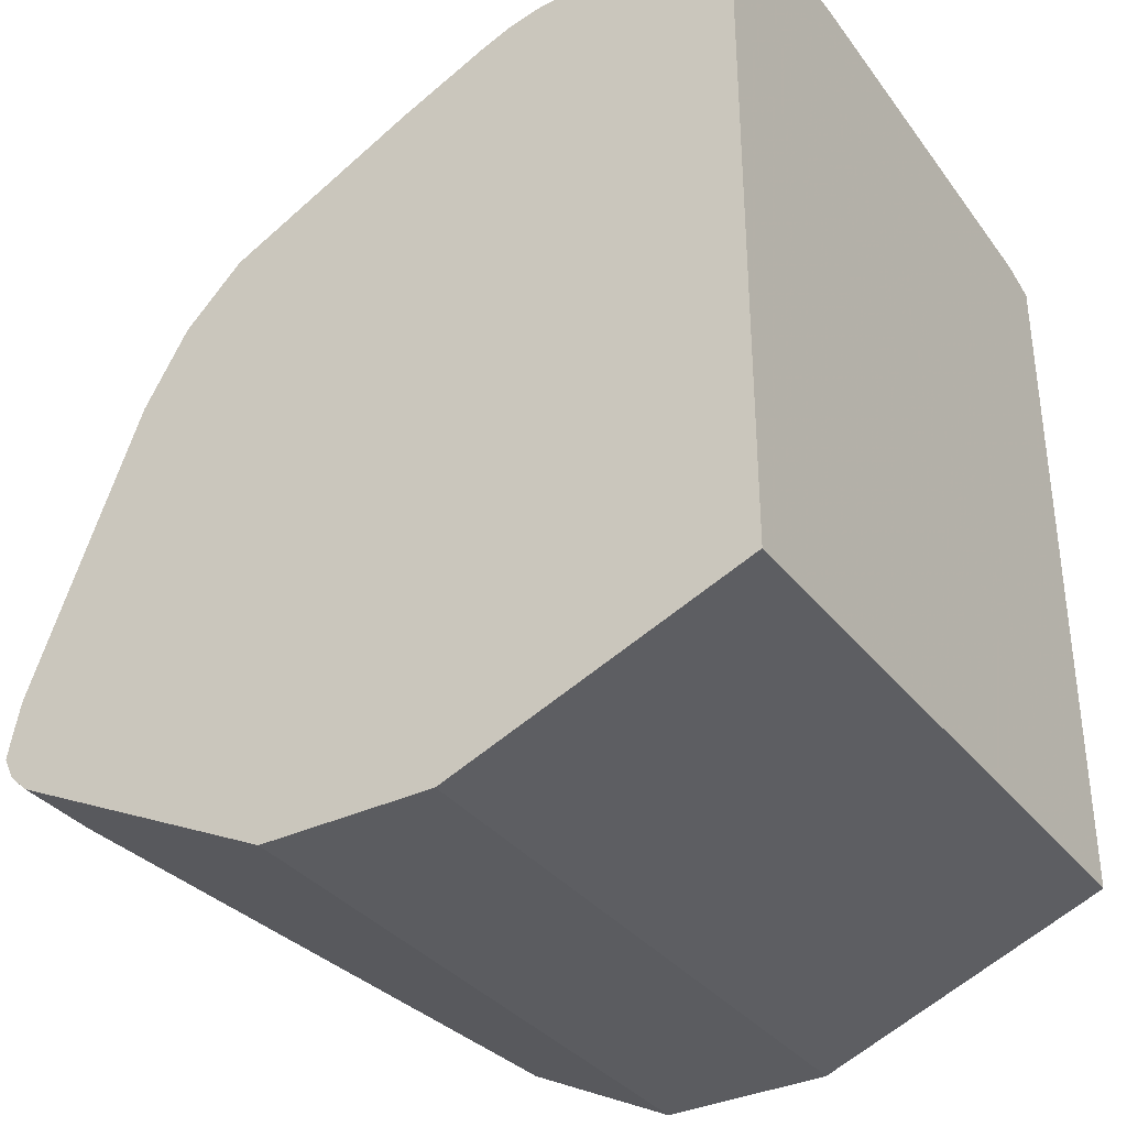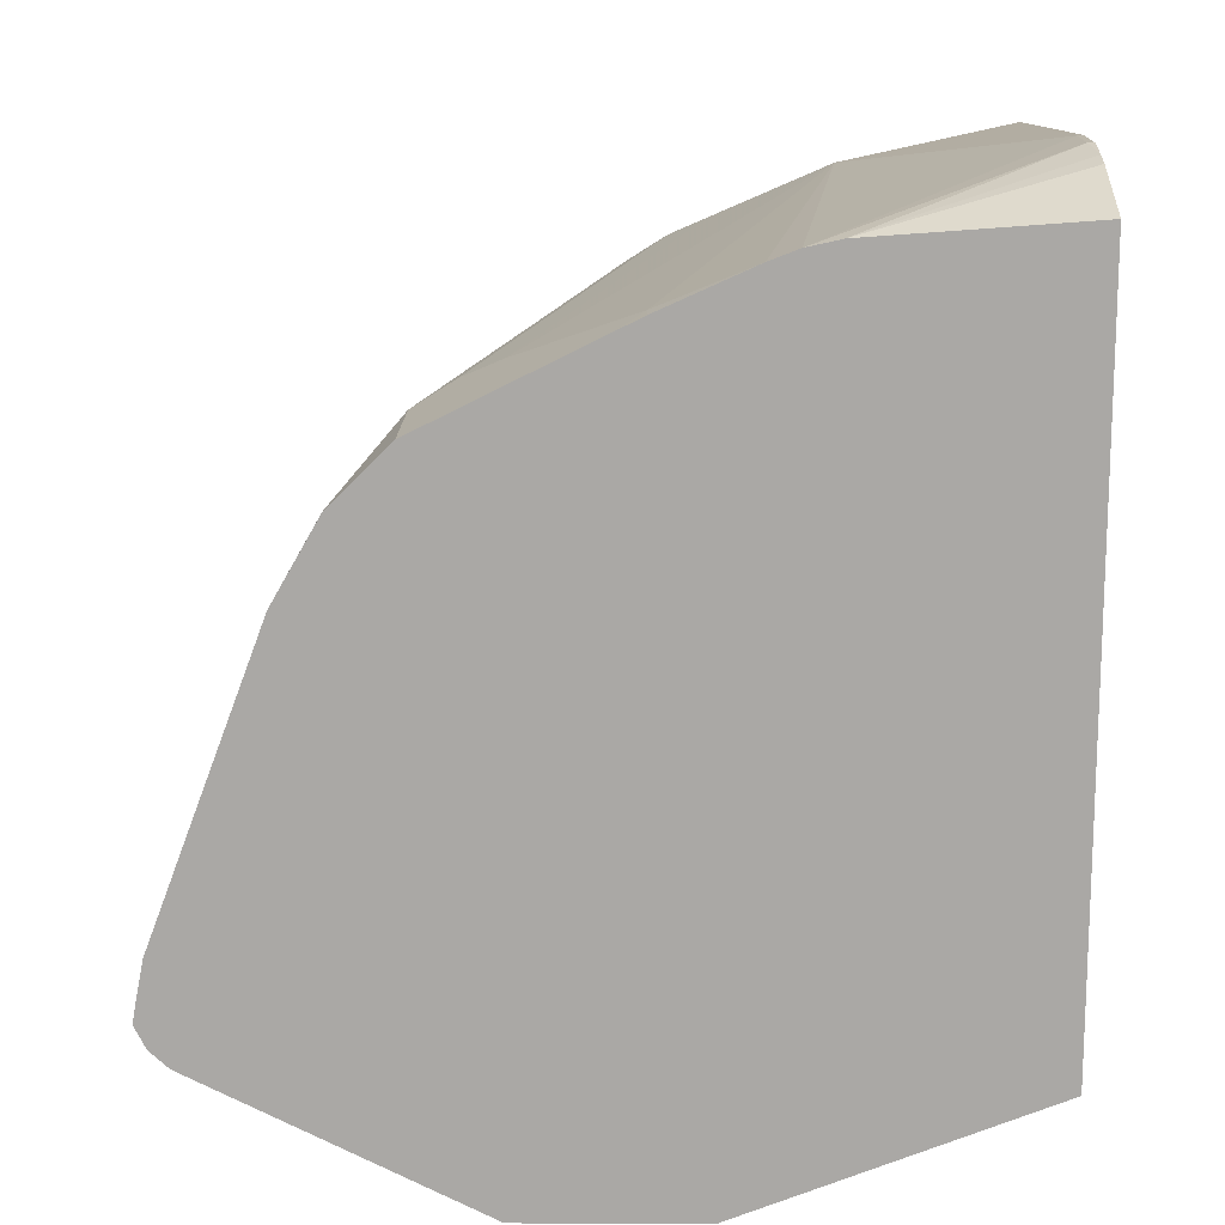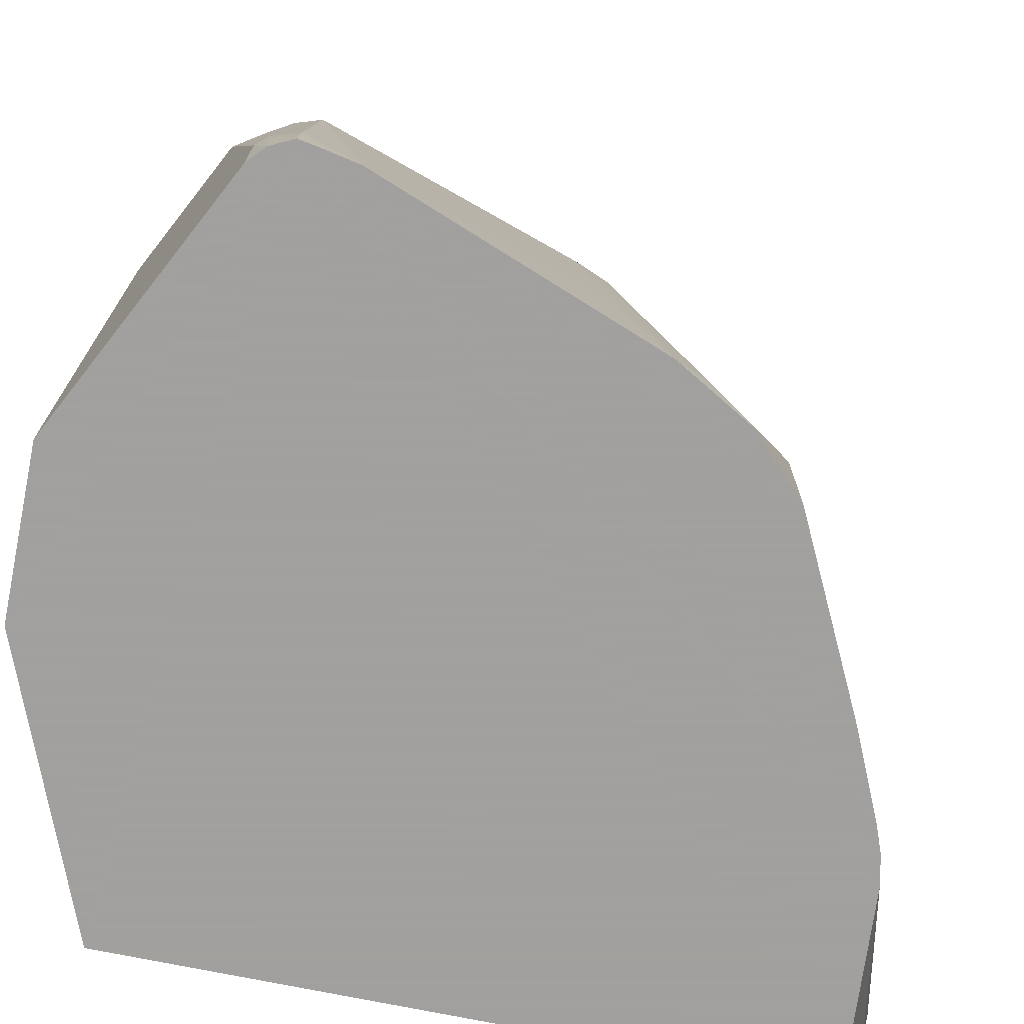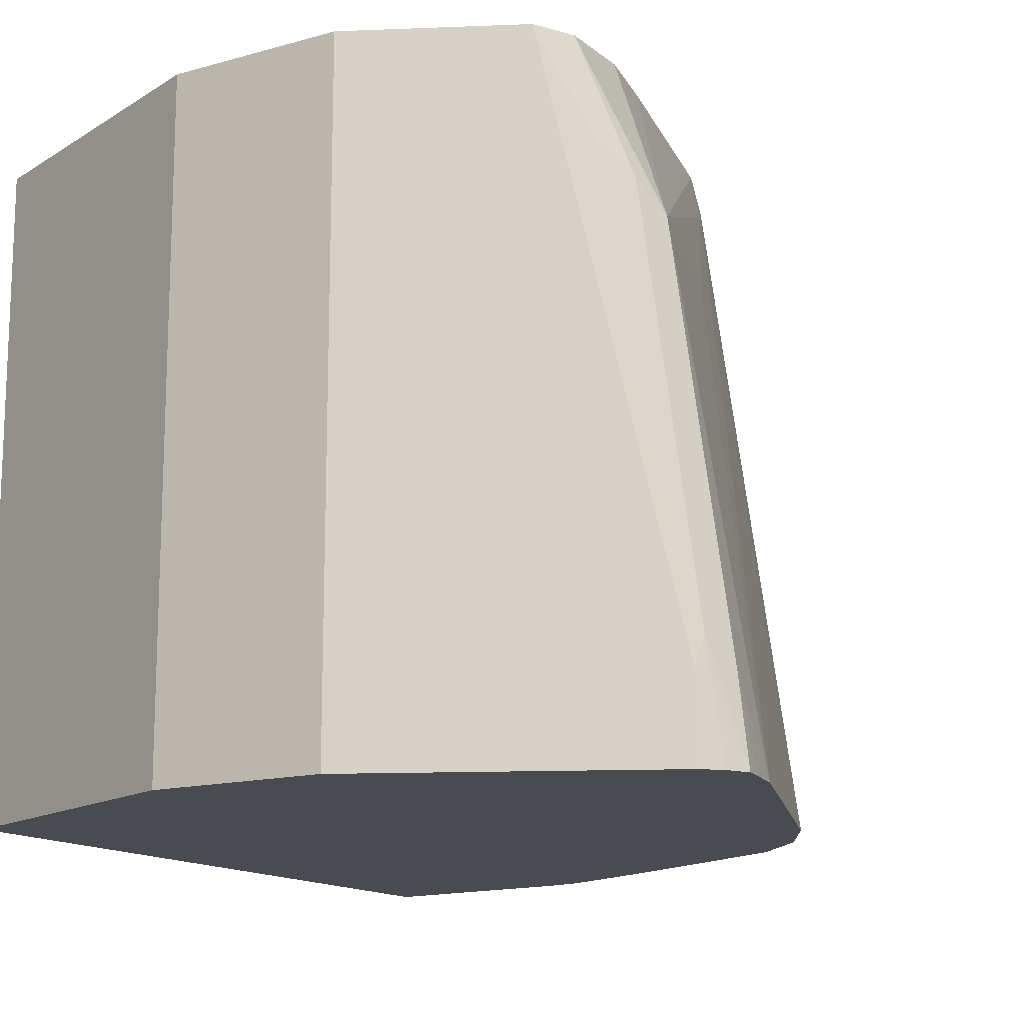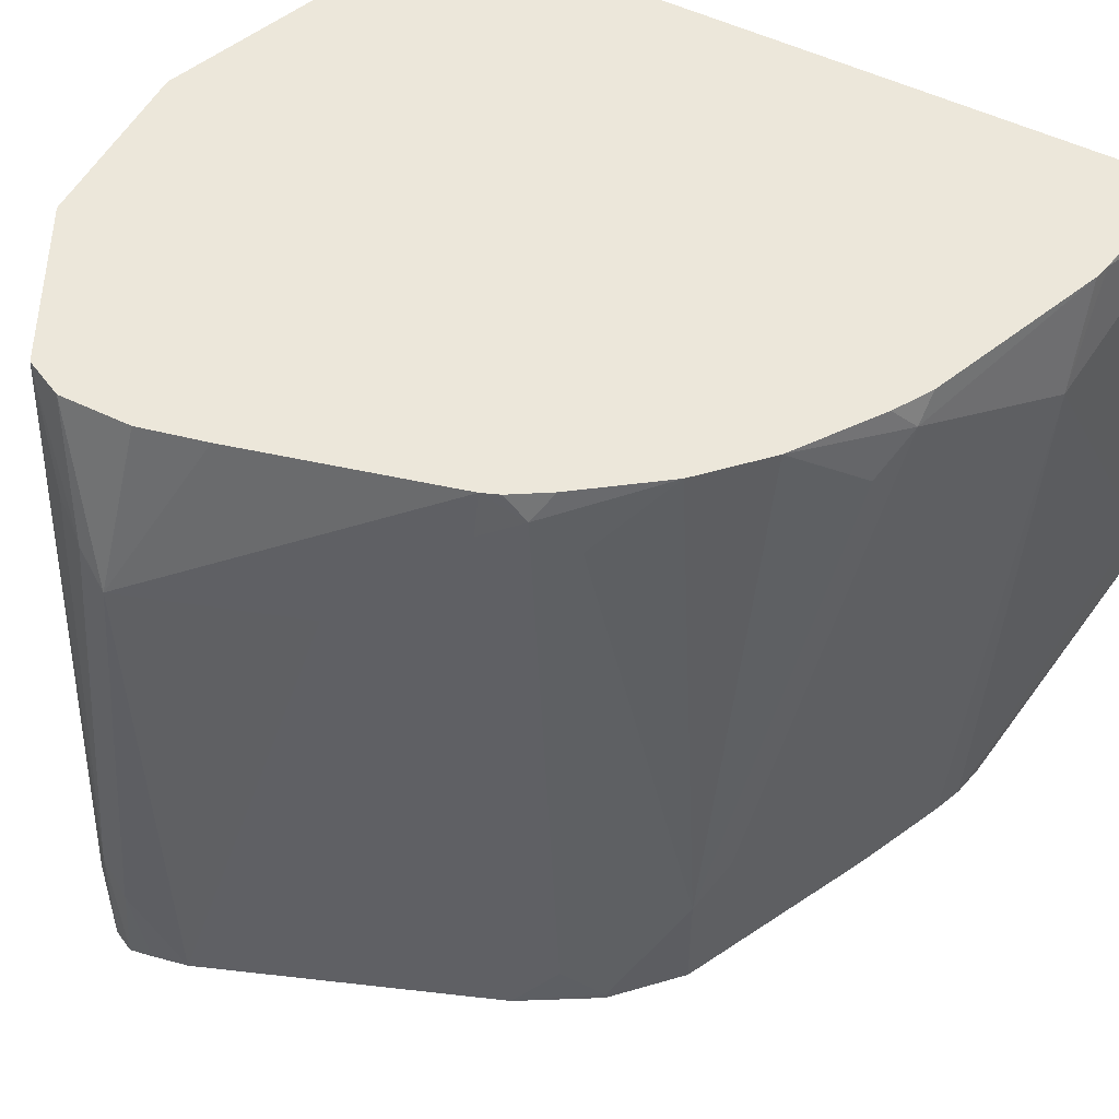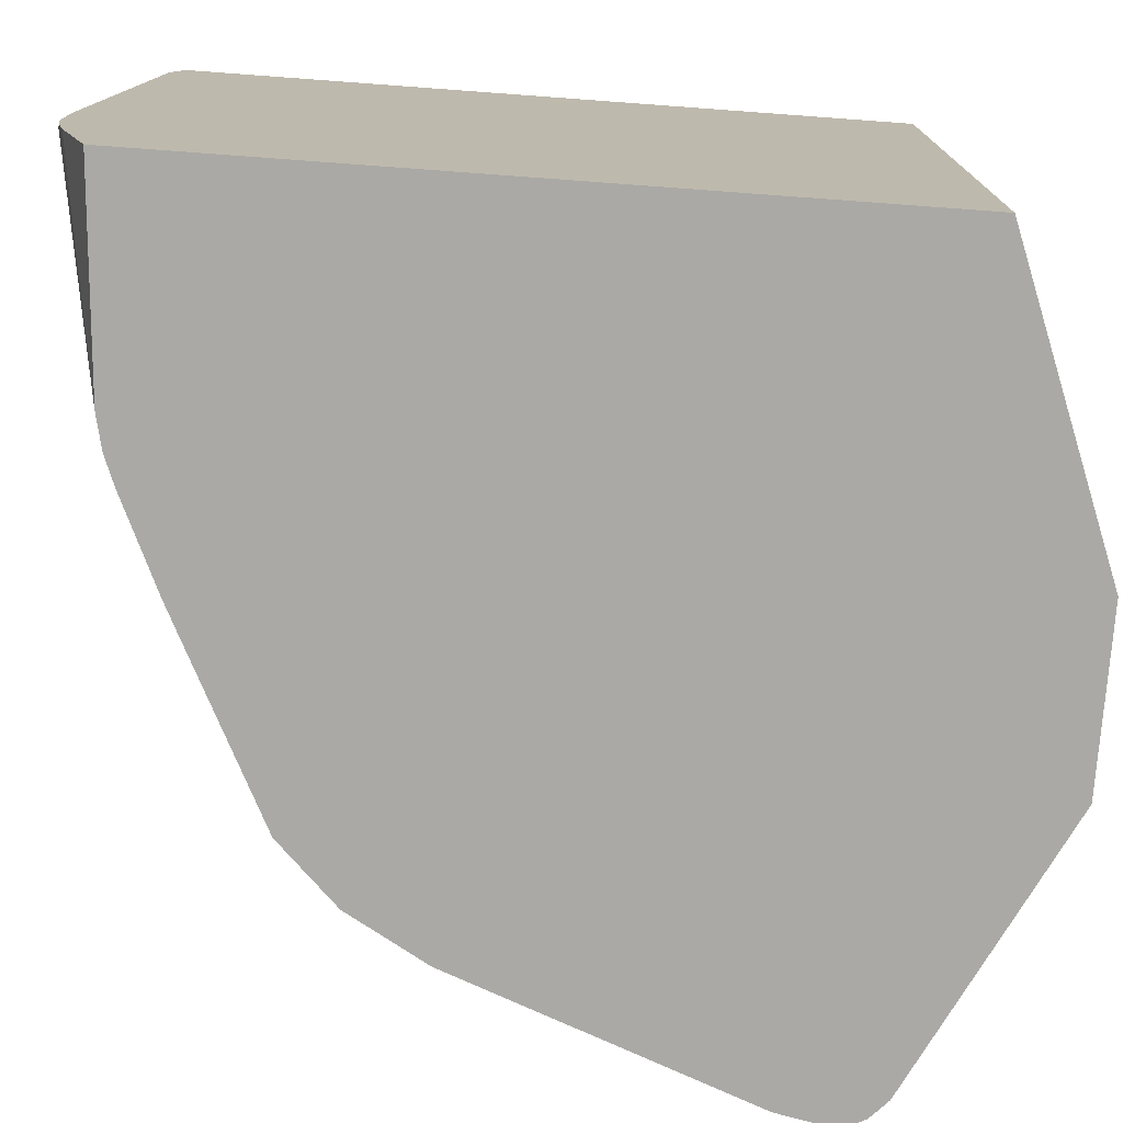
<metadata>
{"format":"obj","ext":"obj","renderer":"f3d","projection":"perspective","resolution":1024,"background":"white","views":[{"elev":-34.7,"azim":-147.5,"up":"+Y"},{"elev":14.8,"azim":-179.3,"up":"+Y"},{"elev":-71.9,"azim":78.3,"up":"+Z"},{"elev":-14.4,"azim":31.5,"up":"+Z"},{"elev":52.6,"azim":117.6,"up":"+Z"},{"elev":-75.3,"azim":-94.2,"up":"+Z"}]}
</metadata>
<code>
v 0.08704 -0.3033 -0.2602
v 0.08426 -0.3033 -0.2359
v 0.08003 -0.3117 -0.2275
v 0.08388 -0.3096 -0.2602
v 0.0859 -0.2967 -0.2602
v 0.08384 -0.2865 -0.2602
v 0.0674 -0.3033 -0.118
v 0.07863 -0.3145 -0.2359
v 0.06317 -0.3117 -0.1095
v 0.05687 -0.3202 -0.1011
v 0.04494 -0.3314 -0.07127
v 0.07863 -0.3145 -0.2602
v 0.05218 -0.2022 -0.2602
v 0.05054 -0.2191 -0.2022
v 0.03368 -0.2191 -0.08427
v 0.05054 -0.2528 -0.118
v 0.04634 -0.2805 -0.07127
v 0.05054 -0.2994 -0.07127
v 0.05054 -0.3202 -0.07127
v 0.03082 -0.2191 -0.07127
v -8.02e-06 -0.3539 -0.07127
v 0.01617 -0.3458 -0.2602
v 0.03931 -0.1798 -0.2602
v 0.03931 -0.1798 -0.2584
v 0.04494 -0.191 -0.2471
v 0.02808 -0.2078 -0.07865
v 0.02885 -0.2141 -0.07127
v -0.05054 -0.3539 -0.07127
v -8.02e-06 -0.3539 -0.2602
v 0.02245 -0.1629 -0.2602
v 0.02245 -0.1629 -0.2247
v 0.02808 -0.1741 -0.2134
v 0.02245 -0.1966 -0.08987
v 0.005596 -0.1798 -0.07127
v 0.02241 -0.2033 -0.07127
v -0.05054 -0.3539 -0.2602
v -0.1366 -0.3202 -0.07127
v 0.01888 -0.1611 -0.2602
v -0.01124 -0.1629 -0.07127
v 0.01122 -0.1573 -0.2134
v -0.02807 -0.1461 -0.08987
v -0.1366 -0.3202 -0.2602
v -0.1366 -0.1121 -0.07127
v -0.02628 -0.1385 -0.2602
v -0.0393 -0.1404 -0.07865
v -0.03477 -0.1461 -0.07127
v -8.02e-06 -0.1517 -0.2191
v -0.1366 -0.1136 -0.2602
v -0.1011 -0.118 -0.07127
v -0.1366 -0.1115 -0.07246
v -0.0337 -0.1348 -0.2602
v -0.0337 -0.1348 -0.2528
v -0.05054 -0.1348 -0.08427
v -0.09668 -0.1191 -0.07127
v -0.04552 -0.1397 -0.07127
v -0.08425 -0.118 -0.1011
v -0.1366 -0.1044 -0.2341
v -0.07683 -0.118 -0.2602
v -0.1366 -0.1087 -0.08246
v -0.05938 -0.1232 -0.2602
v -0.06739 -0.1201 -0.2602
v -0.1348 -0.1011 -0.2022
v -0.1366 -0.1029 -0.2281
v -0.1348 -0.1011 -0.2191
v -0.1366 -0.1011 -0.2004
v -0.1366 -0.1011 -0.2191
f 37 66 63
f 37 65 66
f 37 59 65
f 37 50 59
f 37 63 57
f 37 43 50
f 31 41 39
f 31 40 41
f 31 38 40
f 31 33 32
f 31 34 33
f 31 39 34
f 30 38 31
f 24 32 25
f 28 37 42
f 26 35 27
f 26 34 35
f 26 33 34
f 26 32 33
f 25 32 26
f 24 31 32
f 23 31 24
f 23 30 31
f 21 29 22
f 21 36 29
f 21 28 36
f 37 57 48
f 20 26 27
f 28 42 36
f 37 48 42
f 49 59 50
f 39 41 45
f 15 26 20
f 62 64 66
f 61 64 62
f 59 62 65
f 58 64 61
f 58 63 64
f 57 63 58
f 56 62 59
f 56 61 62
f 56 60 61
f 53 56 54
f 52 60 56
f 51 60 52
f 49 56 59
f 49 54 56
f 48 57 58
f 47 56 53
f 47 52 56
f 45 55 46
f 45 54 55
f 45 53 54
f 44 52 47
f 44 51 52
f 43 49 50
f 40 45 41
f 40 53 45
f 40 47 53
f 40 44 47
f 39 45 46
f 38 44 40
f 13 15 14
f 2 7 3
f 13 25 26
f 3 11 8
f 3 10 11
f 3 9 10
f 3 7 9
f 3 8 4
f 2 6 7
f 2 5 6
f 1 5 2
f 1 6 5
f 1 13 6
f 1 23 13
f 1 30 23
f 1 38 30
f 4 8 12
f 1 44 38
f 1 60 51
f 1 61 60
f 1 58 61
f 1 48 58
f 1 42 48
f 1 36 42
f 1 29 36
f 1 22 29
f 1 12 22
f 1 4 12
f 1 3 4
f 1 2 3
f 62 66 65
f 1 51 44
f 6 13 14
f 6 14 15
f 6 15 16
f 13 24 25
f 13 23 24
f 11 28 21
f 11 37 28
f 11 43 37
f 11 49 43
f 11 54 49
f 11 55 54
f 11 46 55
f 11 39 46
f 11 34 39
f 11 35 34
f 11 27 35
f 11 20 27
f 11 17 20
f 11 18 17
f 11 19 18
f 9 11 10
f 9 19 11
f 8 22 12
f 8 21 22
f 8 11 21
f 7 20 17
f 7 15 20
f 7 16 15
f 7 19 9
f 7 18 19
f 7 17 18
f 6 16 7
f 13 26 15
f 63 66 64

</code>
